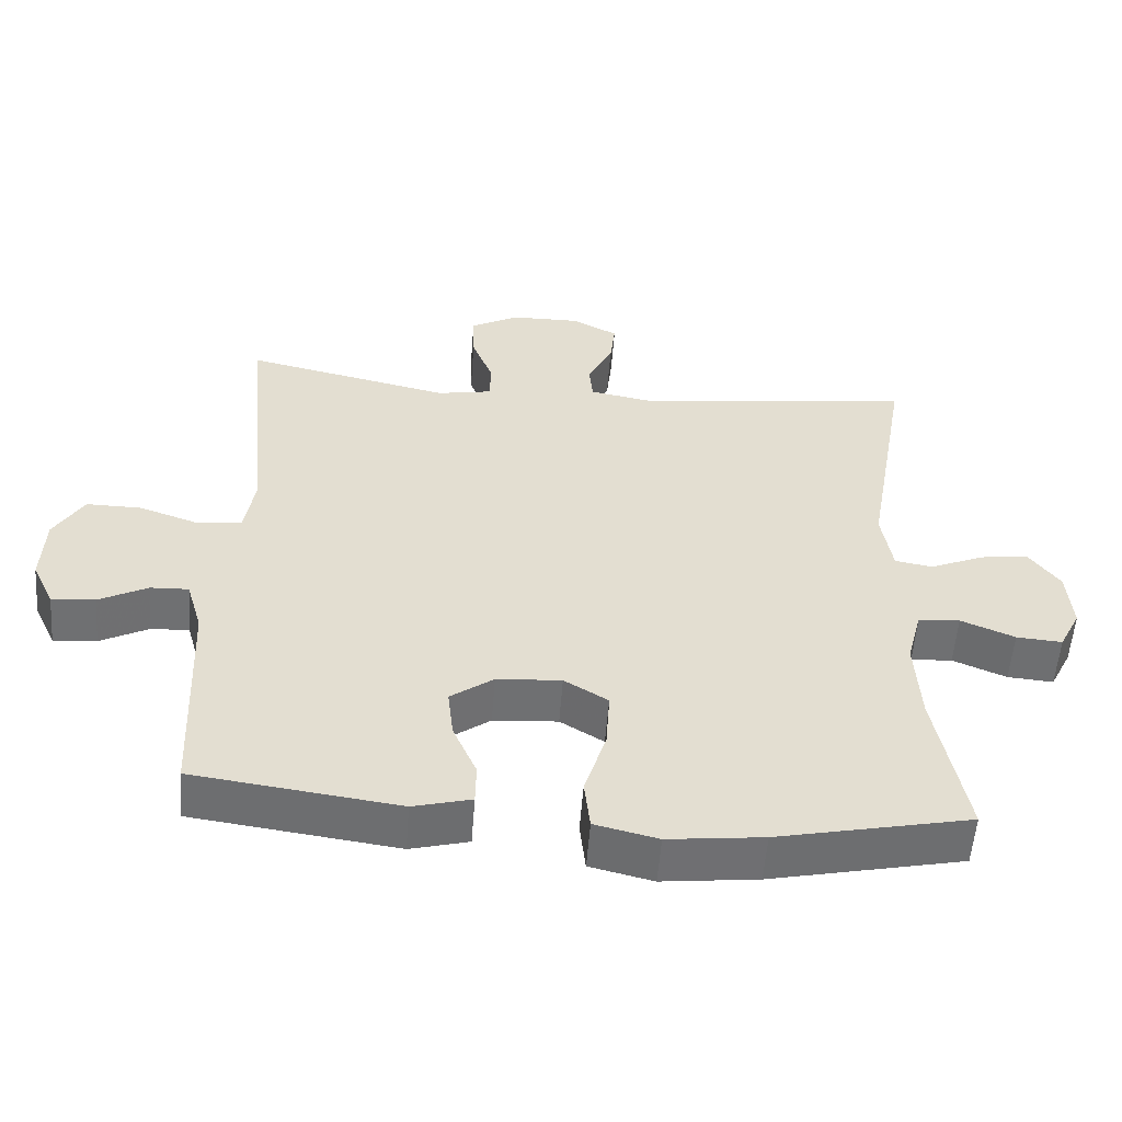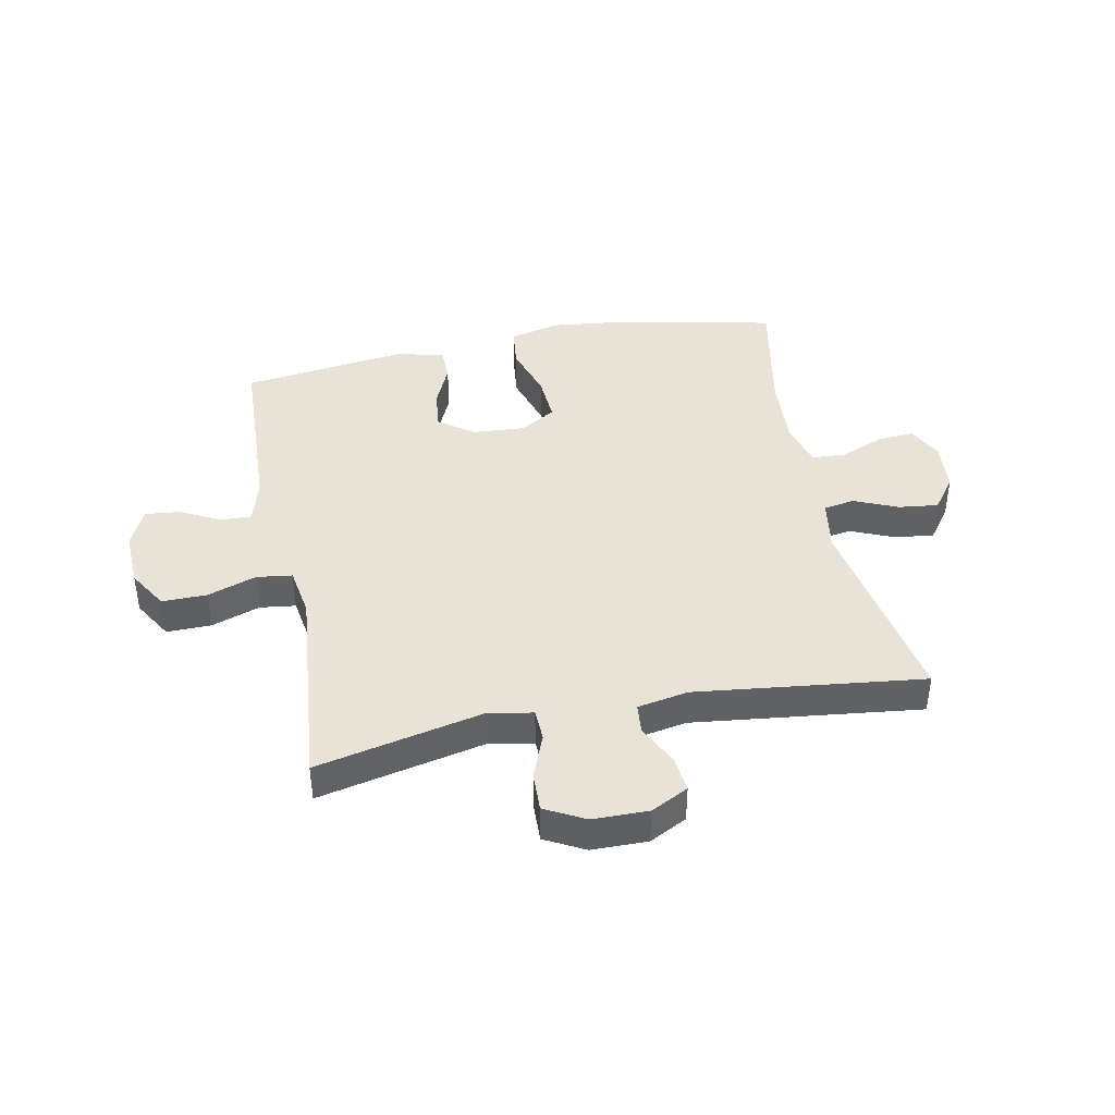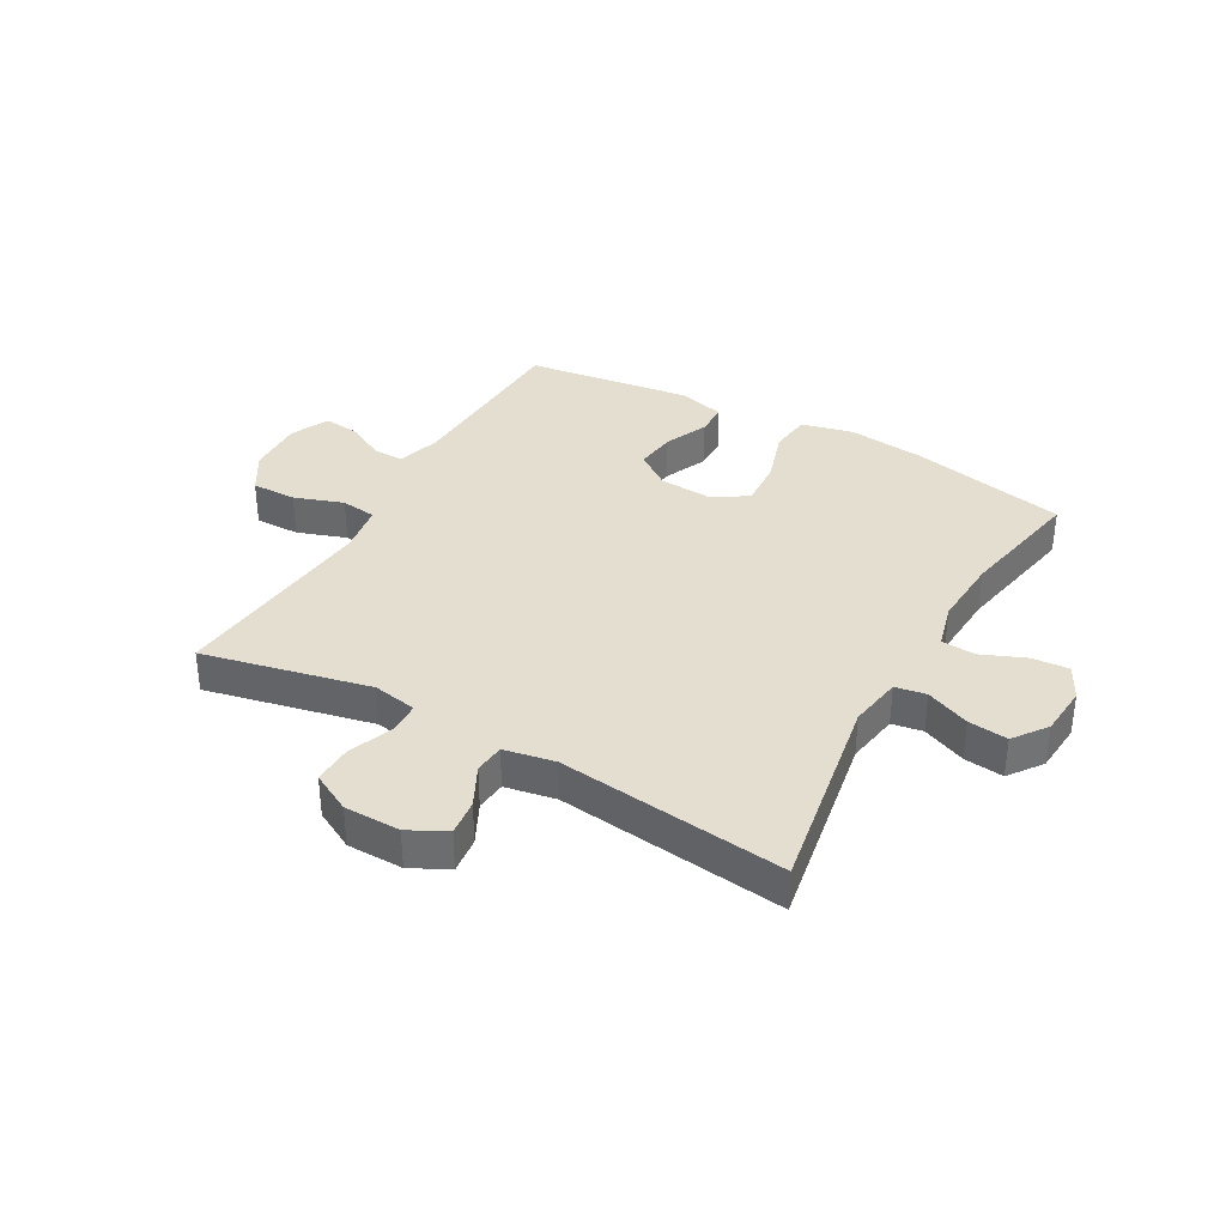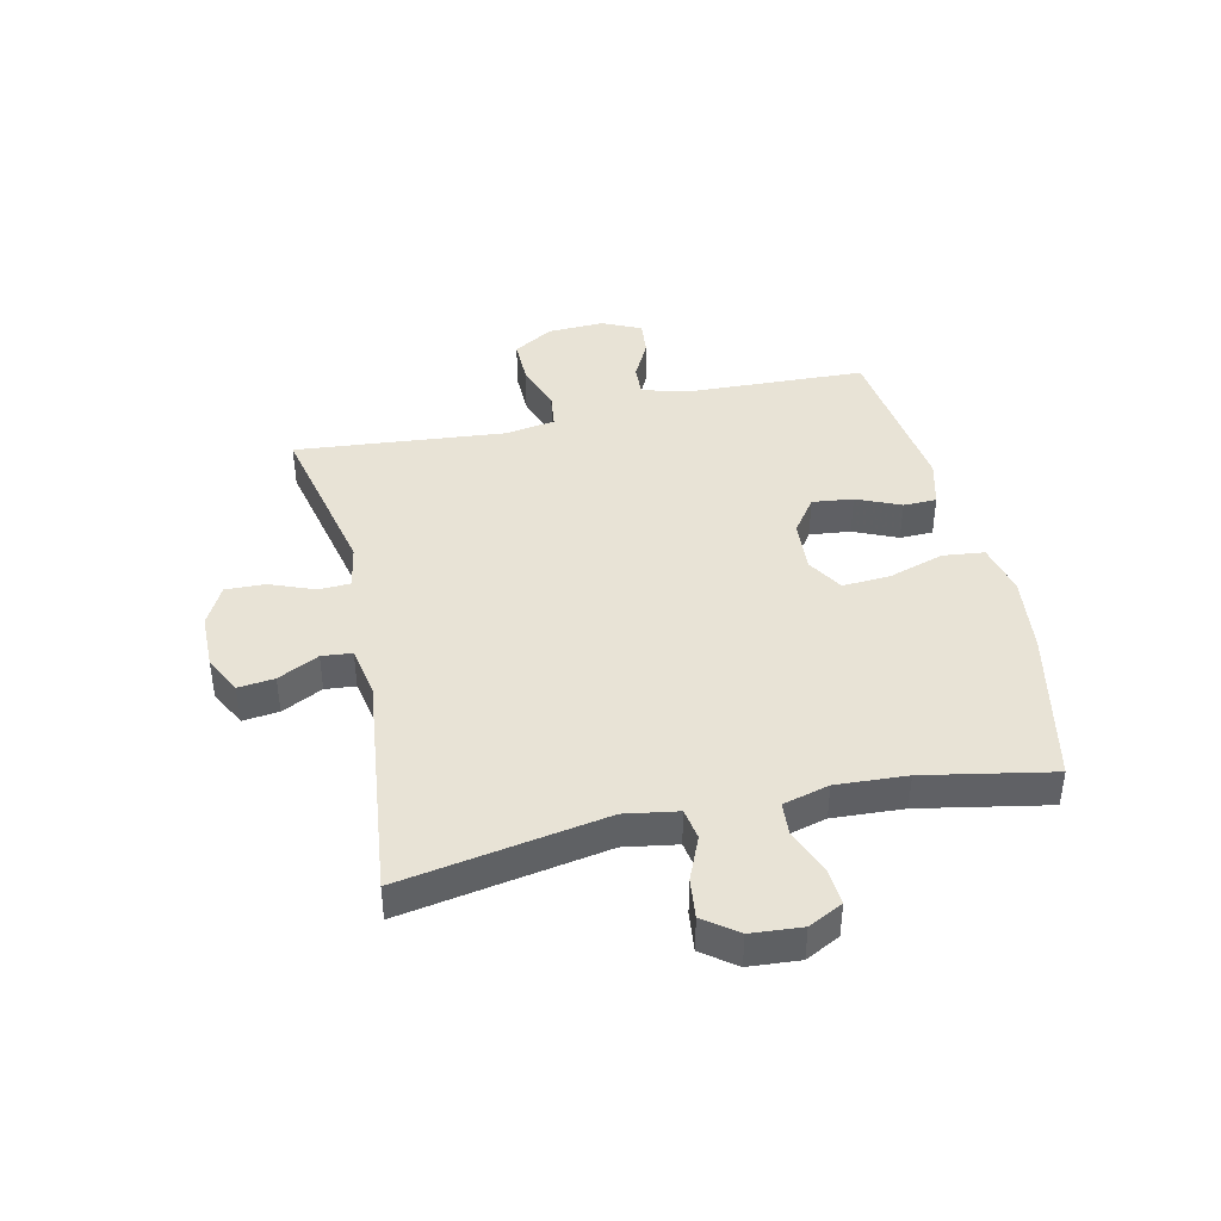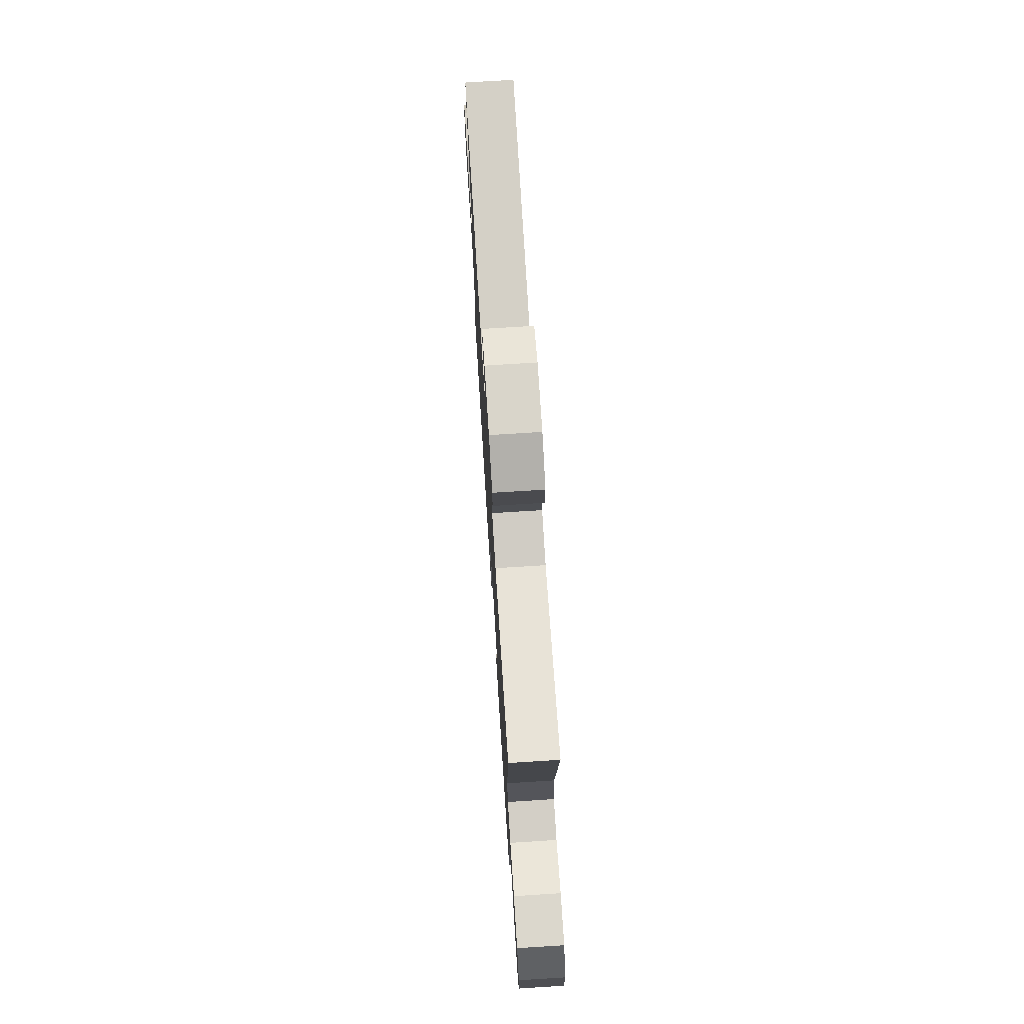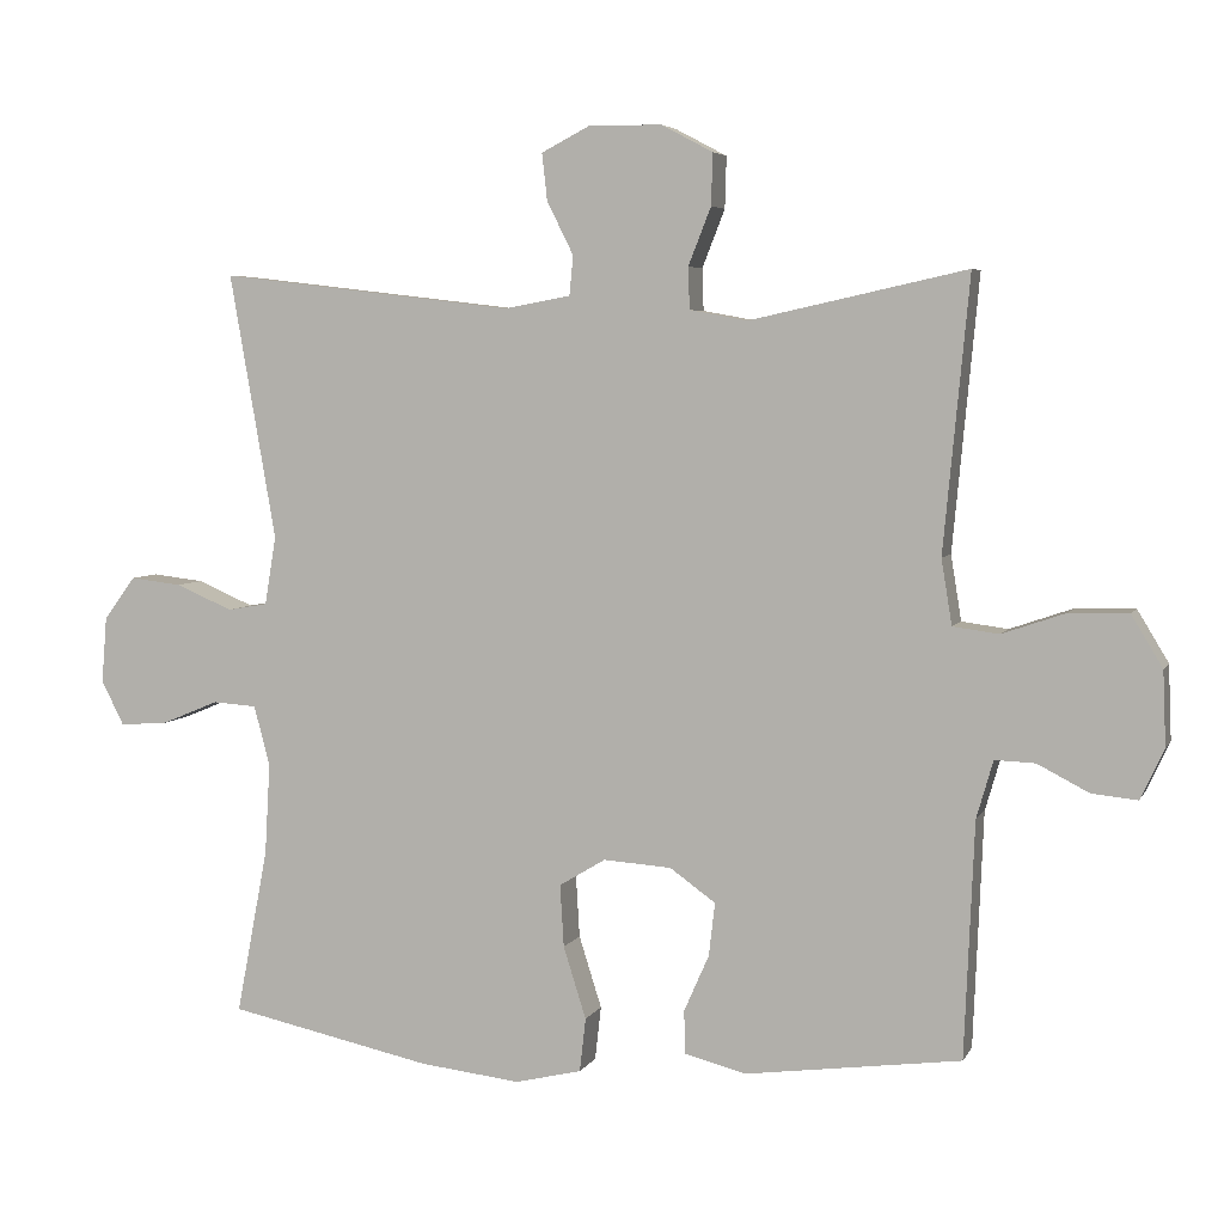
<metadata>
{"format":"obj","ext":"obj","renderer":"f3d","projection":"perspective","resolution":1024,"background":"white","views":[{"elev":-54.8,"azim":-4.3,"up":"+Z"},{"elev":41.6,"azim":-11.2,"up":"+Y"},{"elev":35.8,"azim":29.4,"up":"+Y"},{"elev":41.9,"azim":77.3,"up":"+Y"},{"elev":73.8,"azim":-93.6,"up":"+Z"},{"elev":5.1,"azim":-163.3,"up":"+Z"}]}
</metadata>
<code>
v 0.5 0.07 0.5
v 0.439 0.07 0.15
v 0.454 0.07 0.059
v 0.507 0.07 0.05
v 0.582 0.07 0.082
v 0.65 0.07 0.09
v 0.692 0.07 0.033
v 0.699 0.07 -0.054
v 0.669 0.07 -0.113
v 0.605 0.07 -0.108
v 0.53 0.07 -0.077
v 0.472 0.07 -0.081
v 0.451 0.07 -0.16
v 0.458 0.07 -0.281
v 0.5 0.07 -0.5
v 0.231 0.07 -0.557
v 0.098 0.07 -0.572
v 0.01 0.07 -0.551
v 0.002 0.07 -0.48
v 0.032 0.07 -0.385
v 0.037 0.07 -0.303
v -0.024 0.07 -0.266
v -0.114 0.07 -0.272
v -0.174 0.07 -0.315
v -0.166 0.07 -0.385
v -0.133 0.07 -0.46
v -0.134 0.07 -0.517
v -0.215 0.07 -0.538
v -0.5 0.07 -0.5
v -0.513 0.07 -0.189
v -0.535 0.07 -0.113
v -0.588 0.07 -0.115
v -0.656 0.07 -0.15
v -0.716 0.07 -0.156
v -0.747 0.07 -0.09
v -0.743 0.07 0.008
v -0.702 0.07 0.076
v -0.625 0.07 0.075
v -0.541 0.07 0.046
v -0.48 0.07 0.054
v -0.466 0.07 0.14
v -0.5 0.07 0.5
v -0.214 0.07 0.437
v -0.138 0.07 0.451
v -0.136 0.07 0.506
v -0.166 0.07 0.582
v -0.168 0.07 0.65
v -0.1 0.07 0.686
v -0.004 0.07 0.687
v 0.06 0.07 0.654
v 0.053 0.07 0.592
v 0.018 0.07 0.522
v 0.023 0.07 0.47
v 0.11 0.07 0.454
v 0.5 0 0.5
v 0.439 0 0.15
v 0.454 0 0.059
v 0.507 0 0.05
v 0.582 0 0.082
v 0.65 0 0.09
v 0.692 0 0.033
v 0.699 0 -0.054
v 0.669 0 -0.113
v 0.605 0 -0.108
v 0.53 0 -0.077
v 0.472 0 -0.081
v 0.451 0 -0.16
v 0.458 0 -0.281
v 0.5 0 -0.5
v 0.231 0 -0.557
v 0.098 0 -0.572
v 0.01 0 -0.551
v 0.002 0 -0.48
v 0.032 0 -0.385
v 0.037 0 -0.303
v -0.024 0 -0.266
v -0.114 0 -0.272
v -0.174 0 -0.315
v -0.166 0 -0.385
v -0.133 0 -0.46
v -0.134 0 -0.517
v -0.215 0 -0.538
v -0.5 0 -0.5
v -0.513 0 -0.189
v -0.535 0 -0.113
v -0.588 0 -0.115
v -0.656 0 -0.15
v -0.716 0 -0.156
v -0.747 0 -0.09
v -0.743 0 0.008
v -0.702 0 0.076
v -0.625 0 0.075
v -0.541 0 0.046
v -0.48 0 0.054
v -0.466 0 0.14
v -0.5 0 0.5
v -0.214 0 0.437
v -0.138 0 0.451
v -0.136 0 0.506
v -0.166 0 0.582
v -0.168 0 0.65
v -0.1 0 0.686
v -0.004 0 0.687
v 0.06 0 0.654
v 0.053 0 0.592
v 0.018 0 0.522
v 0.023 0 0.47
v 0.11 0 0.454
f 49 50 51 52
f 49 52 53
f 48 49 53
f 45 46 47 48
f 44 45 48 53
f 43 44 53 54
f 41 42 43
f 40 41 43 54
f 36 37 38 39
f 36 39 40
f 35 36 40
f 32 33 34 35
f 31 32 35 40
f 30 31 40 54
f 25 26 27 28
f 24 25 28 29
f 23 24 29 30
f 17 18 19 20
f 17 20 21
f 14 15 16 17
f 13 14 17 21
f 12 13 21 22
f 8 9 10 11
f 8 11 12
f 7 8 12
f 4 5 6 7
f 4 7 12 22
f 30 54 1 2
f 23 30 2 3
f 3 4 22 23
f 106 105 104 103
f 107 106 103
f 107 103 102
f 102 101 100 99
f 107 102 99 98
f 108 107 98 97
f 97 96 95
f 108 97 95 94
f 93 92 91 90
f 94 93 90
f 94 90 89
f 89 88 87 86
f 94 89 86 85
f 108 94 85 84
f 82 81 80 79
f 83 82 79 78
f 84 83 78 77
f 74 73 72 71
f 75 74 71
f 71 70 69 68
f 75 71 68 67
f 76 75 67 66
f 65 64 63 62
f 66 65 62
f 66 62 61
f 61 60 59 58
f 76 66 61 58
f 56 55 108 84
f 57 56 84 77
f 77 76 58 57
f 1 55 56 2
f 2 56 57 3
f 3 57 58 4
f 4 58 59 5
f 5 59 60 6
f 6 60 61 7
f 7 61 62 8
f 8 62 63 9
f 9 63 64 10
f 10 64 65 11
f 11 65 66 12
f 12 66 67 13
f 13 67 68 14
f 14 68 69 15
f 15 69 70 16
f 16 70 71 17
f 17 71 72 18
f 18 72 73 19
f 19 73 74 20
f 20 74 75 21
f 21 75 76 22
f 22 76 77 23
f 23 77 78 24
f 24 78 79 25
f 25 79 80 26
f 26 80 81 27
f 27 81 82 28
f 28 82 83 29
f 29 83 84 30
f 30 84 85 31
f 31 85 86 32
f 32 86 87 33
f 33 87 88 34
f 34 88 89 35
f 35 89 90 36
f 36 90 91 37
f 37 91 92 38
f 38 92 93 39
f 39 93 94 40
f 40 94 95 41
f 41 95 96 42
f 42 96 97 43
f 43 97 98 44
f 44 98 99 45
f 45 99 100 46
f 46 100 101 47
f 47 101 102 48
f 48 102 103 49
f 49 103 104 50
f 50 104 105 51
f 51 105 106 52
f 52 106 107 53
f 53 107 108 54
f 54 108 55 1

</code>
